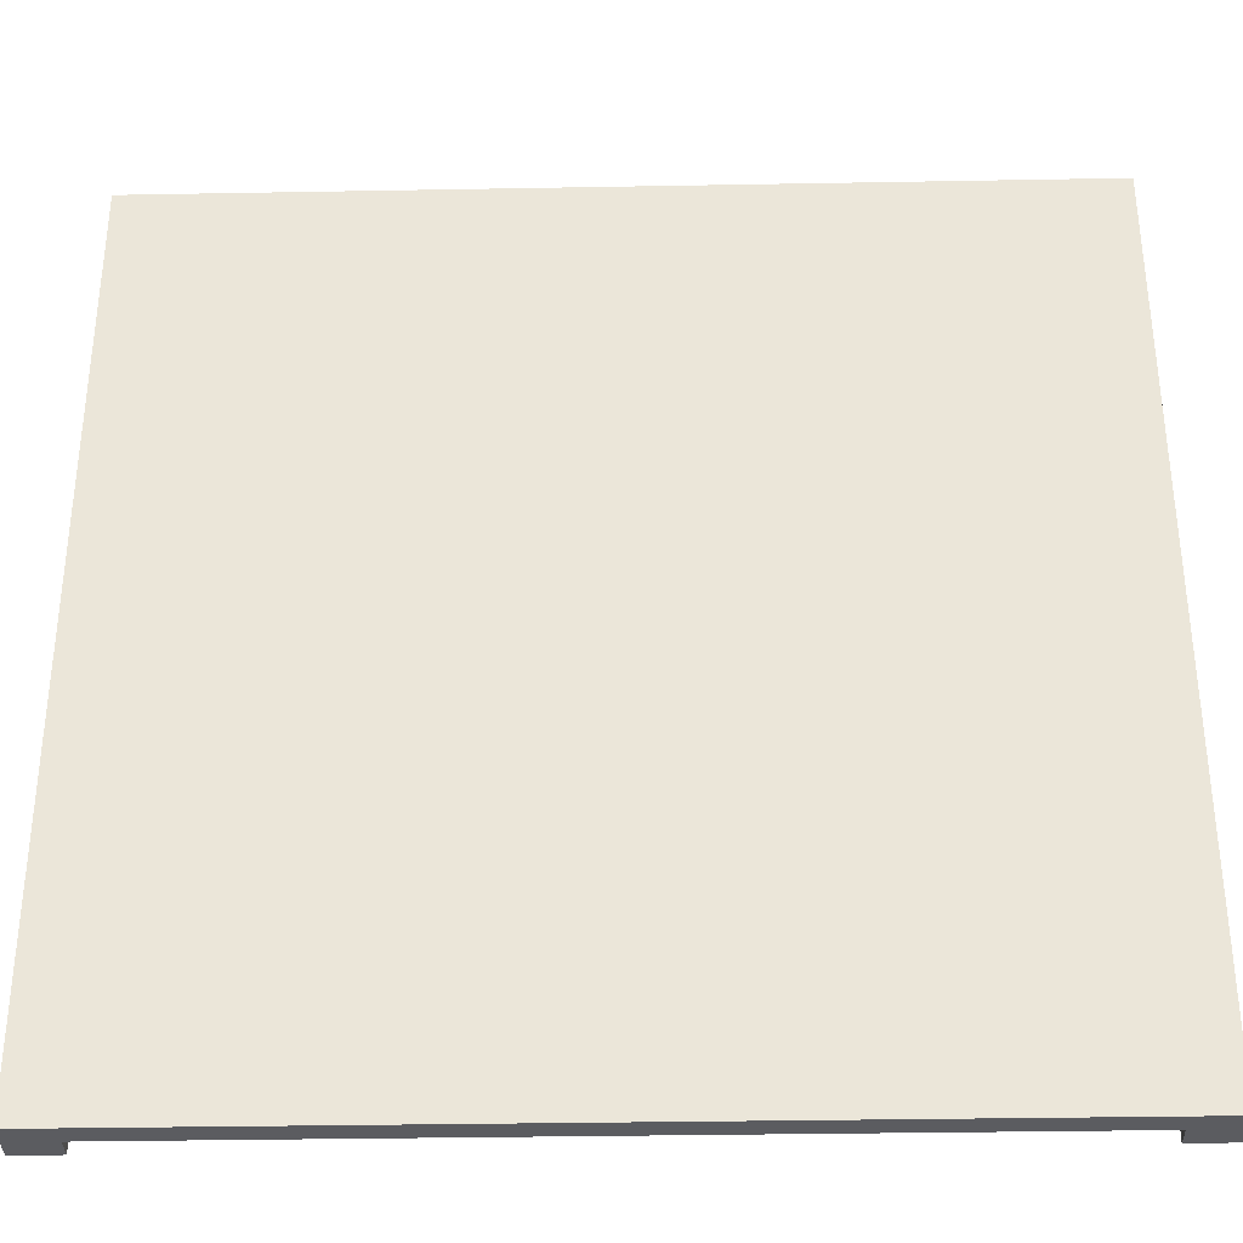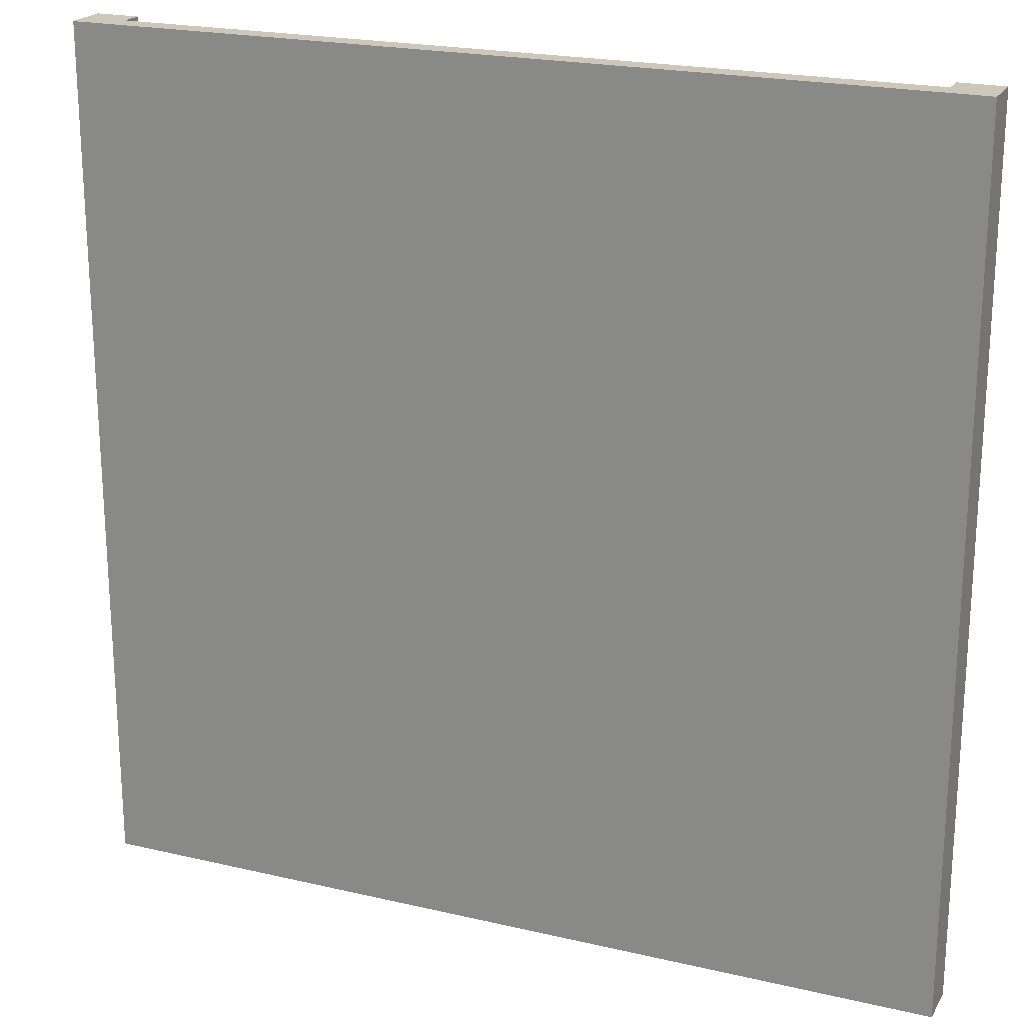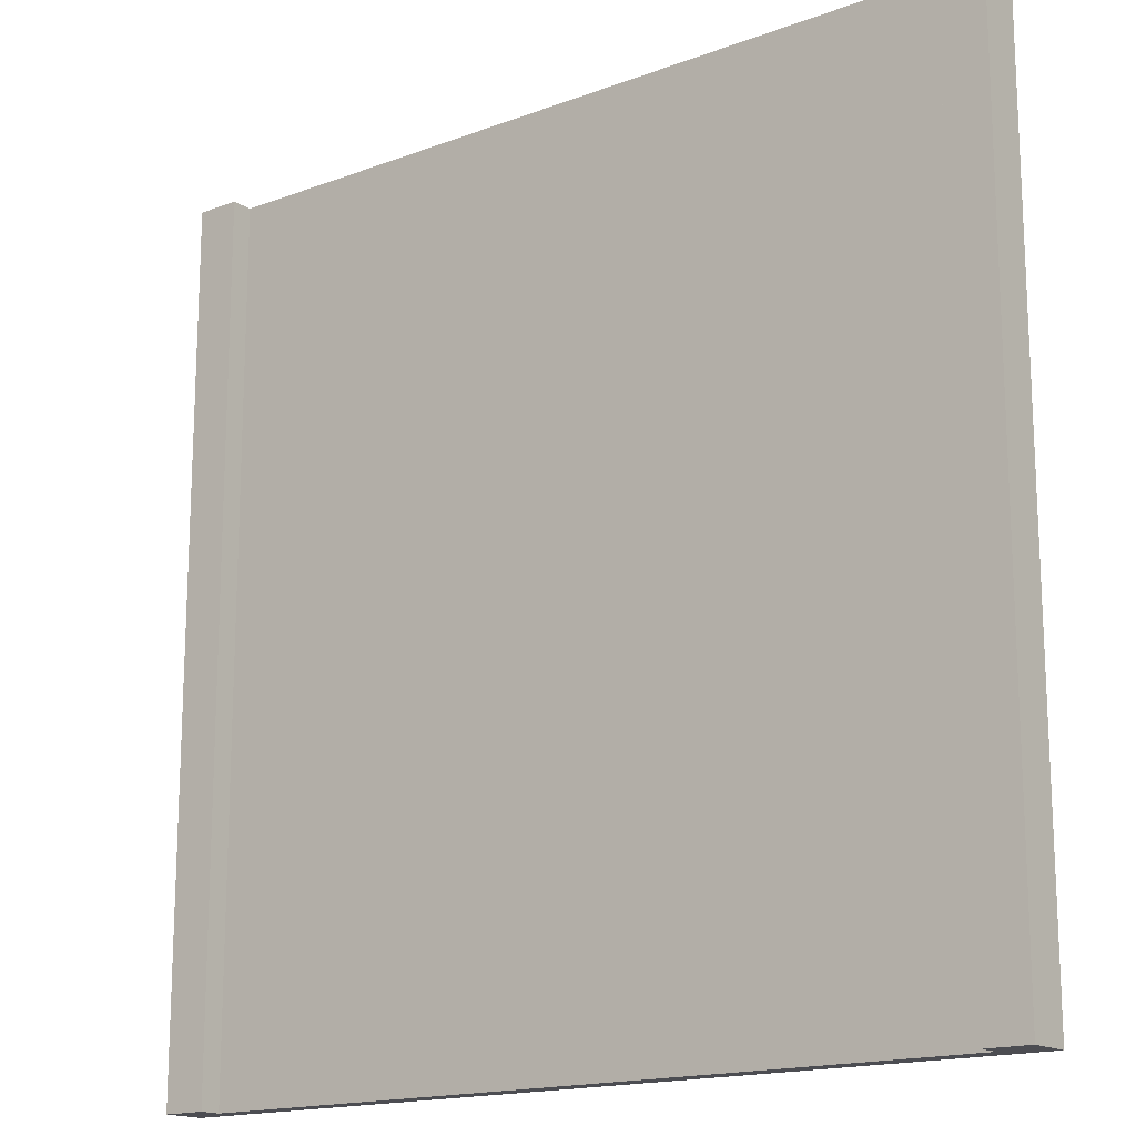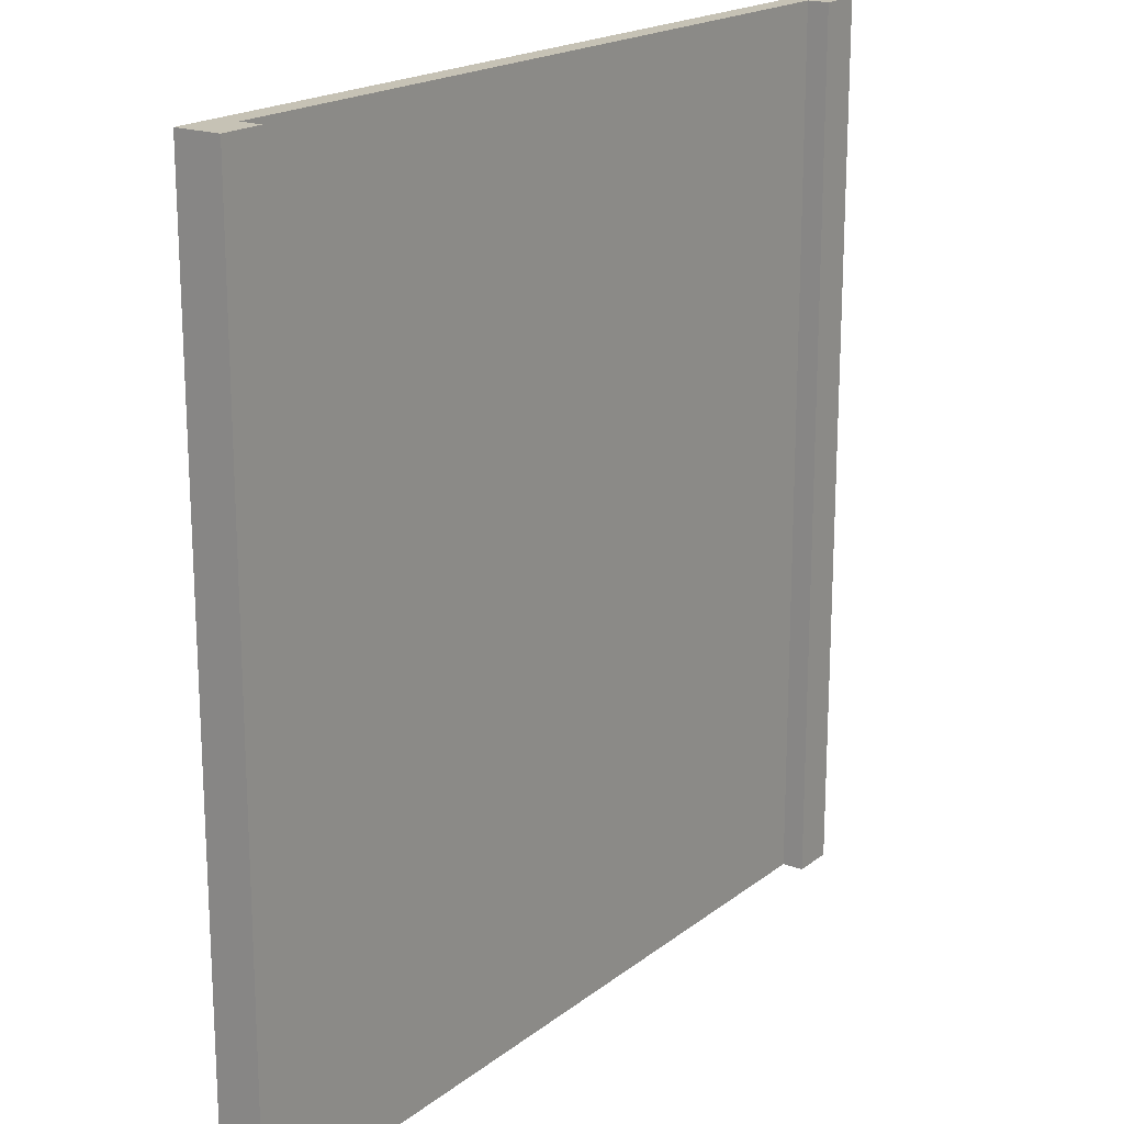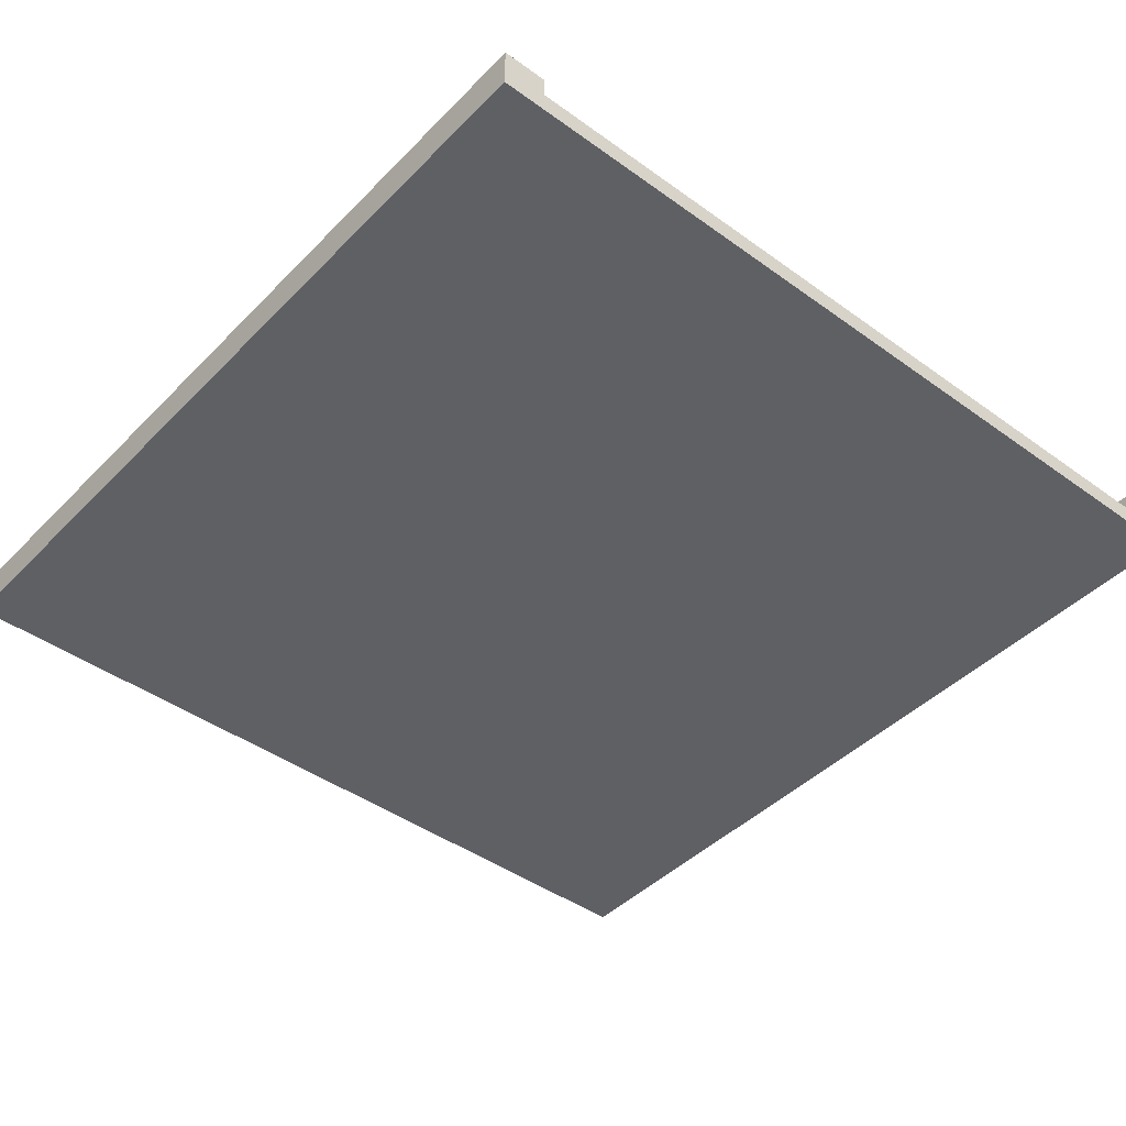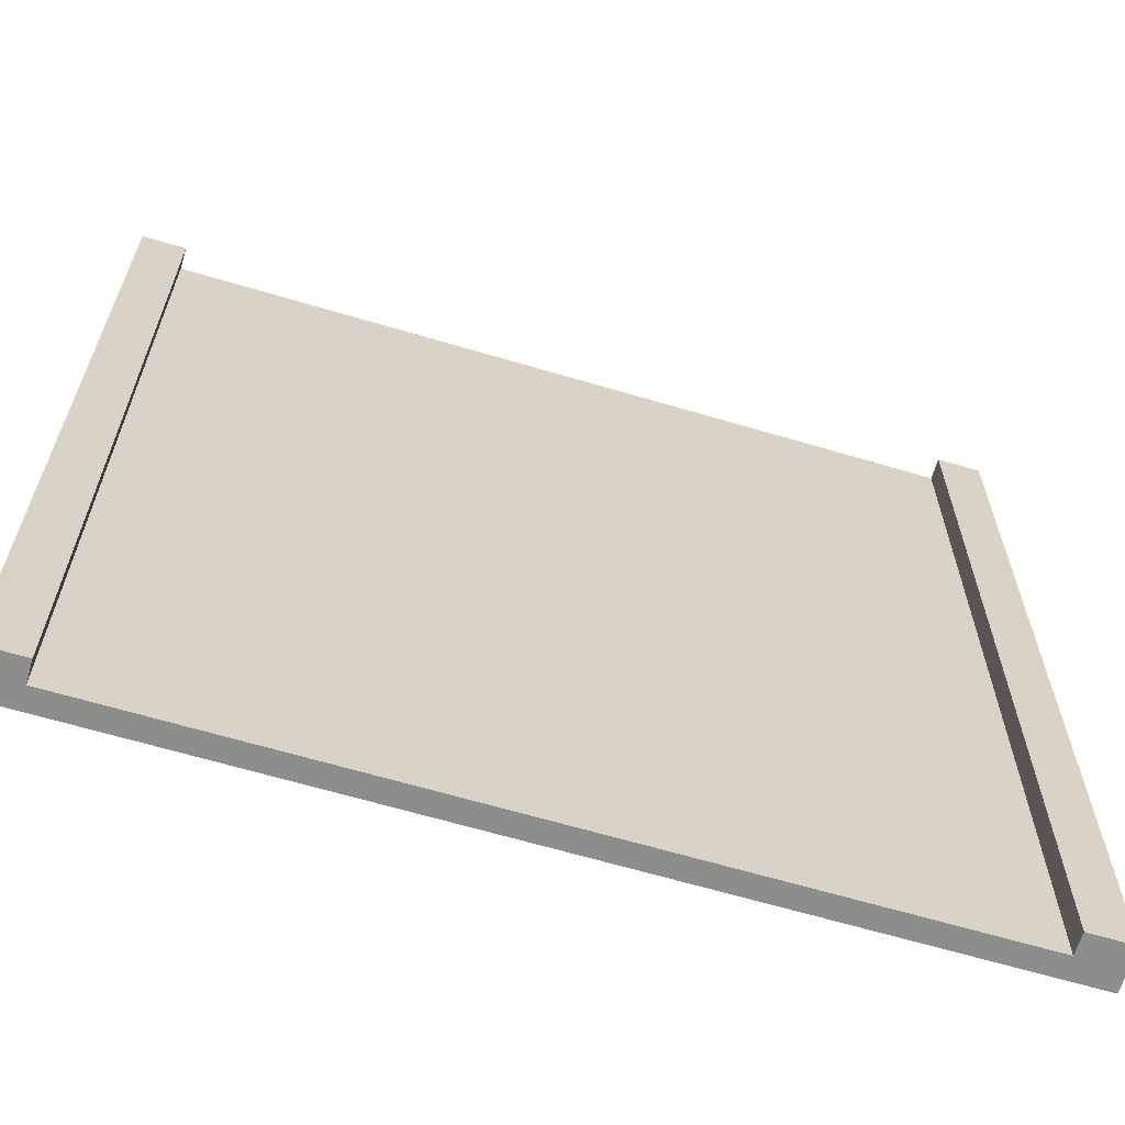
<metadata>
{"format":"obj","ext":"obj","renderer":"f3d","projection":"perspective","resolution":1024,"background":"white","views":[{"elev":-34.6,"azim":1.4,"up":"+Z"},{"elev":21.4,"azim":22.6,"up":"+Z"},{"elev":-16.3,"azim":-142.4,"up":"+Z"},{"elev":18.9,"azim":125.2,"up":"+Z"},{"elev":-43.5,"azim":-40.4,"up":"+Y"},{"elev":-64.5,"azim":163.3,"up":"+Z"}]}
</metadata>
<code>
o
v -2 0 2
v -2 0 -2
v -2 0.2 2
v -2 0.2 -2
v 1.8 0.1 2
v 1.8 0.1 -2
v 1.8 0.2 2
v 1.8 0.2 -2
v -1.8 0.1 2
v -1.8 0.1 -2
v -1.8 0.2 2
v -1.8 0.2 -2
v 2 0 2
v 2 0 -2
v 2 0.2 2
v 2 0.2 -2
v -2 0 2
v -2 0.2 2
v -1.8 0 2
v -1.8 0.1 2
v -1.8 0.2 2
v 1.8 0 2
v 1.8 0.1 2
v 1.8 0.2 2
v 2 0 2
v 2 0.2 2
v -2 0 -2
v -2 0.2 -2
v -1.8 0 -2
v -1.8 0.1 -2
v -1.8 0.2 -2
v 1.8 0 -2
v 1.8 0.1 -2
v 1.8 0.2 -2
v 2 0 -2
v 2 0.2 -2
v -2 0 2
v -1.8 0 2
v 1.8 0 2
v 2 0 2
v -0.1 0 1.8
v 0.1 0 1.8
v -0.1 0 1.2
v 0.1 0 1.2
v -0.1 0 0.8
v 0.1 0 0.8
v -0.1 0 0.2
v 0.1 0 0.2
v -0.1 0 -0.2
v 0.1 0 -0.2
v -0.1 0 -0.8
v 0.1 0 -0.8
v -1.7 0 -1.2
v -1.5 0 -1.2
v -1.3 0 -1.2
v -1.1 0 -1.2
v -0.9 0 -1.2
v -0.7 0 -1.2
v -0.5 0 -1.2
v -0.3 0 -1.2
v -0.1 0 -1.2
v 0.1 0 -1.2
v 0.3 0 -1.2
v 0.5 0 -1.2
v 0.7 0 -1.2
v 0.9 0 -1.2
v 1.1 0 -1.2
v 1.3 0 -1.2
v 1.5 0 -1.2
v 1.7 0 -1.2
v -1.7 0 -1.8
v -1.5 0 -1.8
v -1.3 0 -1.8
v -1.1 0 -1.8
v -0.9 0 -1.8
v -0.7 0 -1.8
v -0.5 0 -1.8
v -0.3 0 -1.8
v -0.1 0 -1.8
v 0.1 0 -1.8
v 0.3 0 -1.8
v 0.5 0 -1.8
v 0.7 0 -1.8
v 0.9 0 -1.8
v 1.1 0 -1.8
v 1.3 0 -1.8
v 1.5 0 -1.8
v 1.7 0 -1.8
v -2 0 -2
v -1.8 0 -2
v 1.8 0 -2
v 2 0 -2
v -1.8 0.1 2
v 1.8 0.1 2
v -0.1 0.1 1.8
v 0.1 0.1 1.8
v -0.1 0.1 1.2
v 0.1 0.1 1.2
v -0.1 0.1 0.8
v 0.1 0.1 0.8
v -0.1 0.1 0.2
v 0.1 0.1 0.2
v -0.1 0.1 -0.2
v 0.1 0.1 -0.2
v -0.1 0.1 -0.8
v 0.1 0.1 -0.8
v -1.7 0.1 -1.2
v -1.5 0.1 -1.2
v -1.3 0.1 -1.2
v -1.1 0.1 -1.2
v -0.9 0.1 -1.2
v -0.7 0.1 -1.2
v -0.5 0.1 -1.2
v -0.3 0.1 -1.2
v -0.1 0.1 -1.2
v 0.1 0.1 -1.2
v 0.3 0.1 -1.2
v 0.5 0.1 -1.2
v 0.7 0.1 -1.2
v 0.9 0.1 -1.2
v 1.1 0.1 -1.2
v 1.3 0.1 -1.2
v 1.5 0.1 -1.2
v 1.7 0.1 -1.2
v -1.7 0.1 -1.8
v -1.5 0.1 -1.8
v -1.3 0.1 -1.8
v -1.1 0.1 -1.8
v -0.9 0.1 -1.8
v -0.7 0.1 -1.8
v -0.5 0.1 -1.8
v -0.3 0.1 -1.8
v -0.1 0.1 -1.8
v 0.1 0.1 -1.8
v 0.3 0.1 -1.8
v 0.5 0.1 -1.8
v 0.7 0.1 -1.8
v 0.9 0.1 -1.8
v 1.1 0.1 -1.8
v 1.3 0.1 -1.8
v 1.5 0.1 -1.8
v 1.7 0.1 -1.8
v -1.8 0.1 -2
v 1.8 0.1 -2
v -2 0.2 2
v -1.8 0.2 2
v 1.8 0.2 2
v 2 0.2 2
v -2 0.2 -2
v -1.8 0.2 -2
v 1.8 0.2 -2
v 2 0.2 -2
f 3 2 1
f 4 2 3
f 7 6 5
f 8 6 7
f 9 10 11
f 11 10 12
f 13 14 15
f 15 14 16
f 19 18 17
f 20 18 19
f 21 18 20
f 22 20 19
f 23 20 22
f 25 23 22
f 25 24 23
f 26 24 25
f 27 28 29
f 29 28 30
f 30 28 31
f 29 30 32
f 32 30 33
f 32 33 35
f 33 34 35
f 35 34 36
f 41 39 38
f 42 39 41
f 43 41 38
f 43 42 41
f 44 39 42
f 44 42 43
f 45 43 38
f 45 44 43
f 46 39 44
f 46 44 45
f 47 45 38
f 47 46 45
f 48 39 46
f 48 46 47
f 49 47 38
f 49 48 47
f 50 39 48
f 50 48 49
f 51 49 38
f 51 50 49
f 52 39 50
f 52 50 51
f 53 51 38
f 53 52 51
f 54 52 53
f 55 52 54
f 56 52 55
f 57 52 56
f 58 52 57
f 59 52 58
f 60 52 59
f 61 52 60
f 62 39 52
f 62 52 61
f 63 39 62
f 64 39 63
f 65 39 64
f 66 39 65
f 67 39 66
f 68 39 67
f 69 39 68
f 70 39 69
f 71 53 38
f 71 54 53
f 72 55 54
f 72 54 71
f 73 56 55
f 73 55 72
f 74 57 56
f 74 56 73
f 75 58 57
f 75 57 74
f 76 59 58
f 76 58 75
f 77 60 59
f 77 59 76
f 78 61 60
f 78 60 77
f 79 62 61
f 79 61 78
f 80 63 62
f 80 62 79
f 81 64 63
f 81 63 80
f 82 65 64
f 82 64 81
f 83 66 65
f 83 65 82
f 84 67 66
f 84 66 83
f 85 68 67
f 85 67 84
f 86 69 68
f 86 68 85
f 87 70 69
f 87 69 86
f 88 39 70
f 88 70 87
f 89 38 37
f 90 77 76
f 90 38 89
f 90 87 86
f 90 88 87
f 90 85 84
f 90 84 83
f 90 83 82
f 90 82 81
f 90 81 80
f 90 80 79
f 90 79 78
f 90 78 77
f 90 76 75
f 90 75 74
f 90 74 73
f 90 73 72
f 90 72 71
f 90 71 38
f 90 86 85
f 91 39 88
f 91 88 90
f 91 40 39
f 92 40 91
f 93 94 95
f 95 94 96
f 93 95 97
f 95 96 97
f 96 94 98
f 97 96 98
f 93 97 99
f 97 98 99
f 98 94 100
f 99 98 100
f 93 99 101
f 99 100 101
f 100 94 102
f 101 100 102
f 93 101 103
f 101 102 103
f 102 94 104
f 103 102 104
f 93 103 105
f 103 104 105
f 104 94 106
f 105 104 106
f 93 105 107
f 105 106 107
f 107 106 108
f 108 106 109
f 109 106 110
f 110 106 111
f 111 106 112
f 112 106 113
f 113 106 114
f 114 106 115
f 106 94 116
f 115 106 116
f 116 94 117
f 117 94 118
f 118 94 119
f 119 94 120
f 120 94 121
f 121 94 122
f 122 94 123
f 123 94 124
f 93 107 125
f 107 108 125
f 108 109 126
f 125 108 126
f 109 110 127
f 126 109 127
f 110 111 128
f 127 110 128
f 111 112 129
f 128 111 129
f 112 113 130
f 129 112 130
f 113 114 131
f 130 113 131
f 114 115 132
f 131 114 132
f 115 116 133
f 132 115 133
f 116 117 134
f 133 116 134
f 117 118 135
f 134 117 135
f 118 119 136
f 135 118 136
f 119 120 137
f 136 119 137
f 120 121 138
f 137 120 138
f 121 122 139
f 138 121 139
f 122 123 140
f 139 122 140
f 123 124 141
f 140 123 141
f 124 94 142
f 141 124 142
f 130 131 143
f 140 141 143
f 141 142 143
f 138 139 143
f 137 138 143
f 136 137 143
f 135 136 143
f 134 135 143
f 133 134 143
f 132 133 143
f 131 132 143
f 129 130 143
f 128 129 143
f 127 128 143
f 126 127 143
f 125 126 143
f 93 125 143
f 139 140 143
f 142 94 144
f 143 142 144
f 145 146 149
f 149 146 150
f 147 148 151
f 151 148 152

</code>
